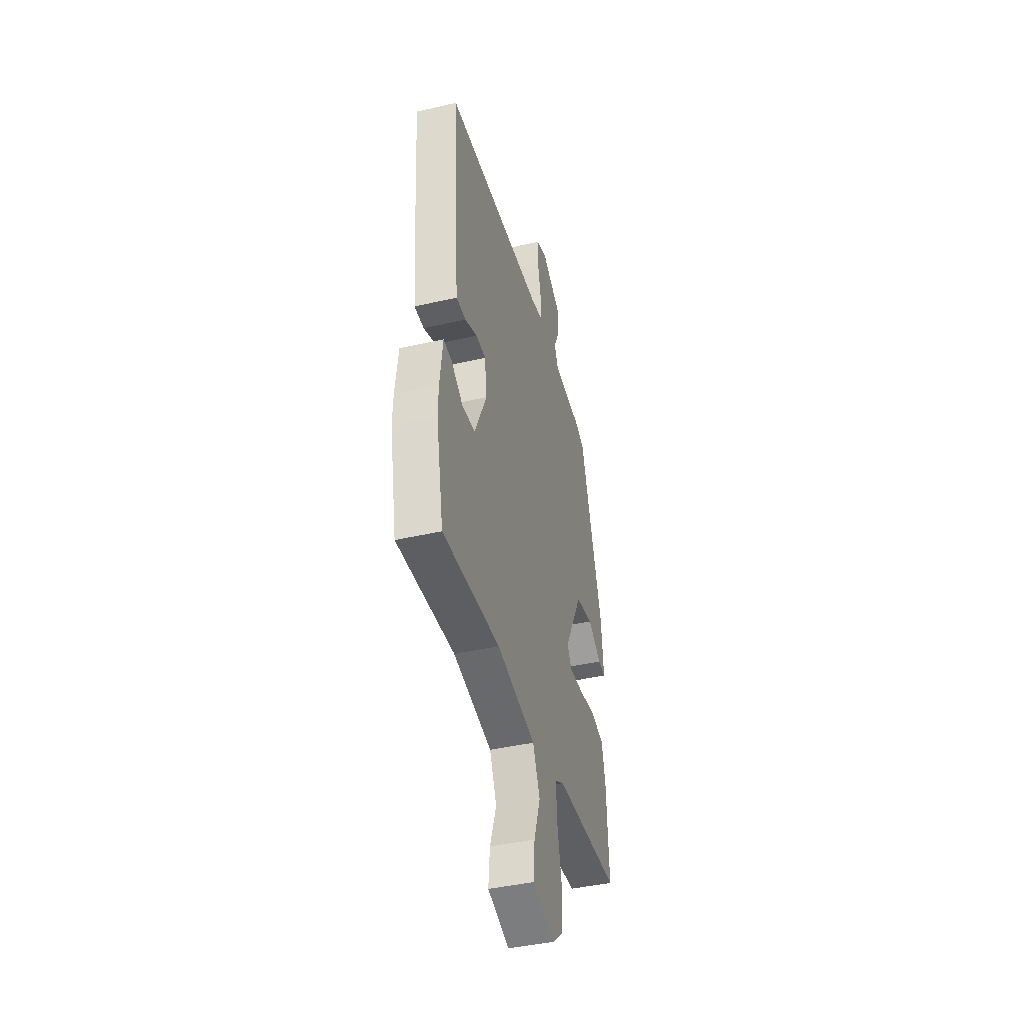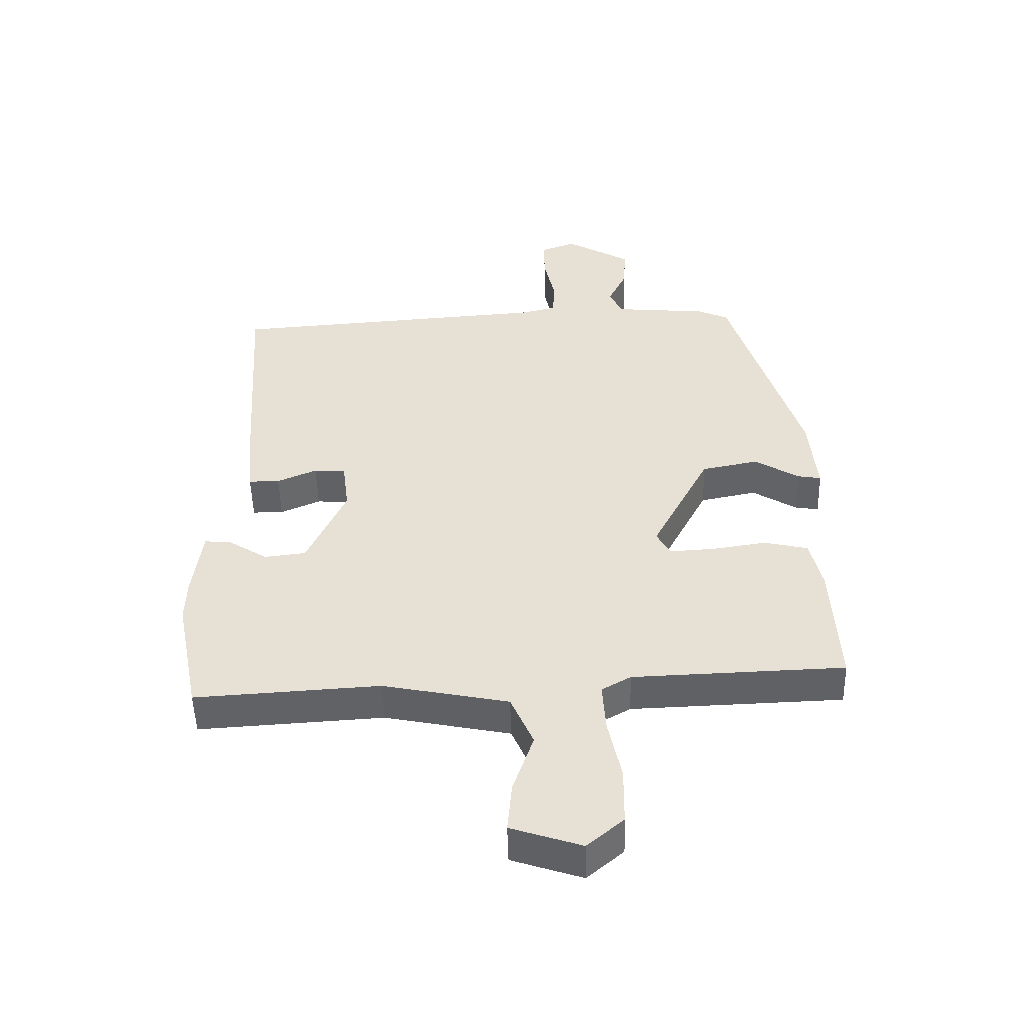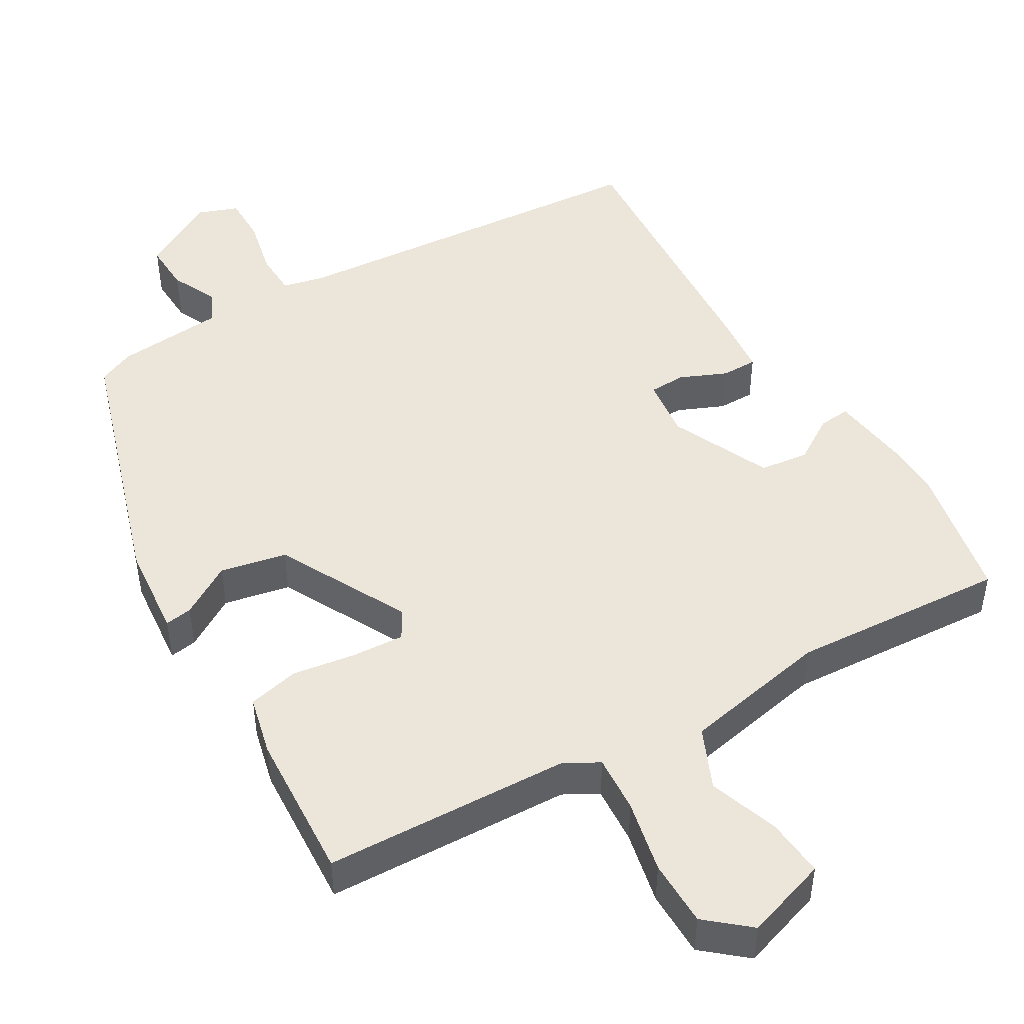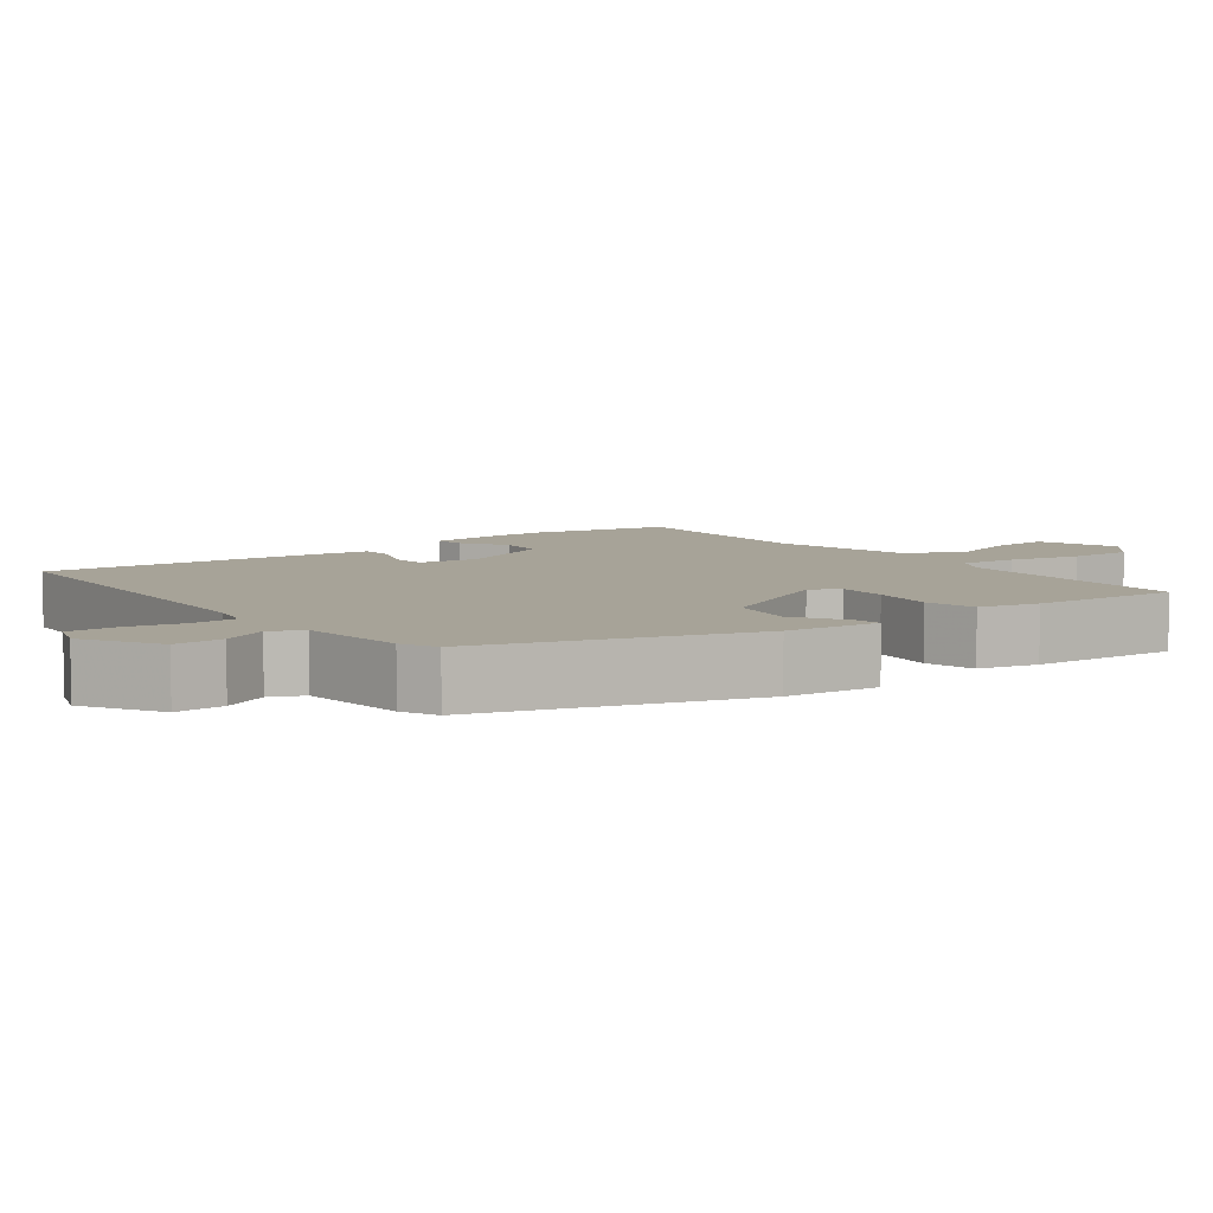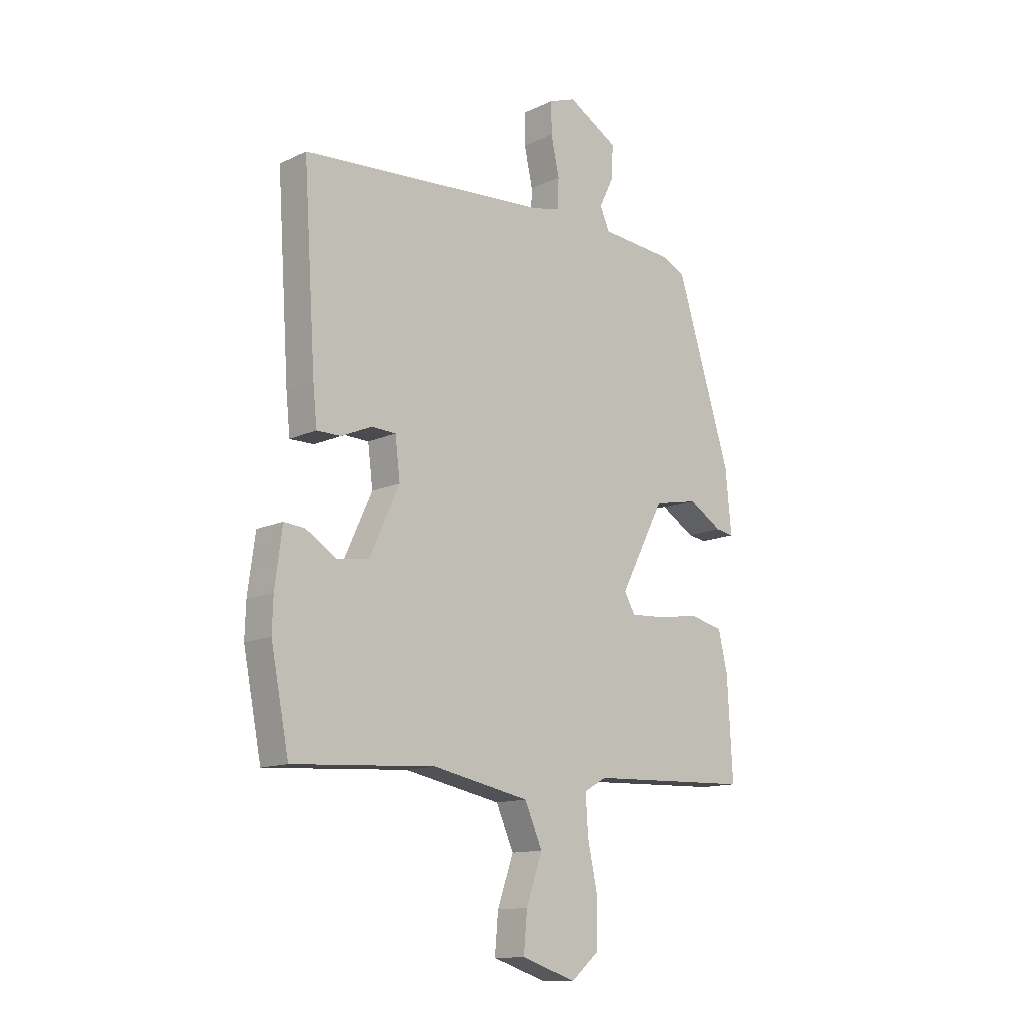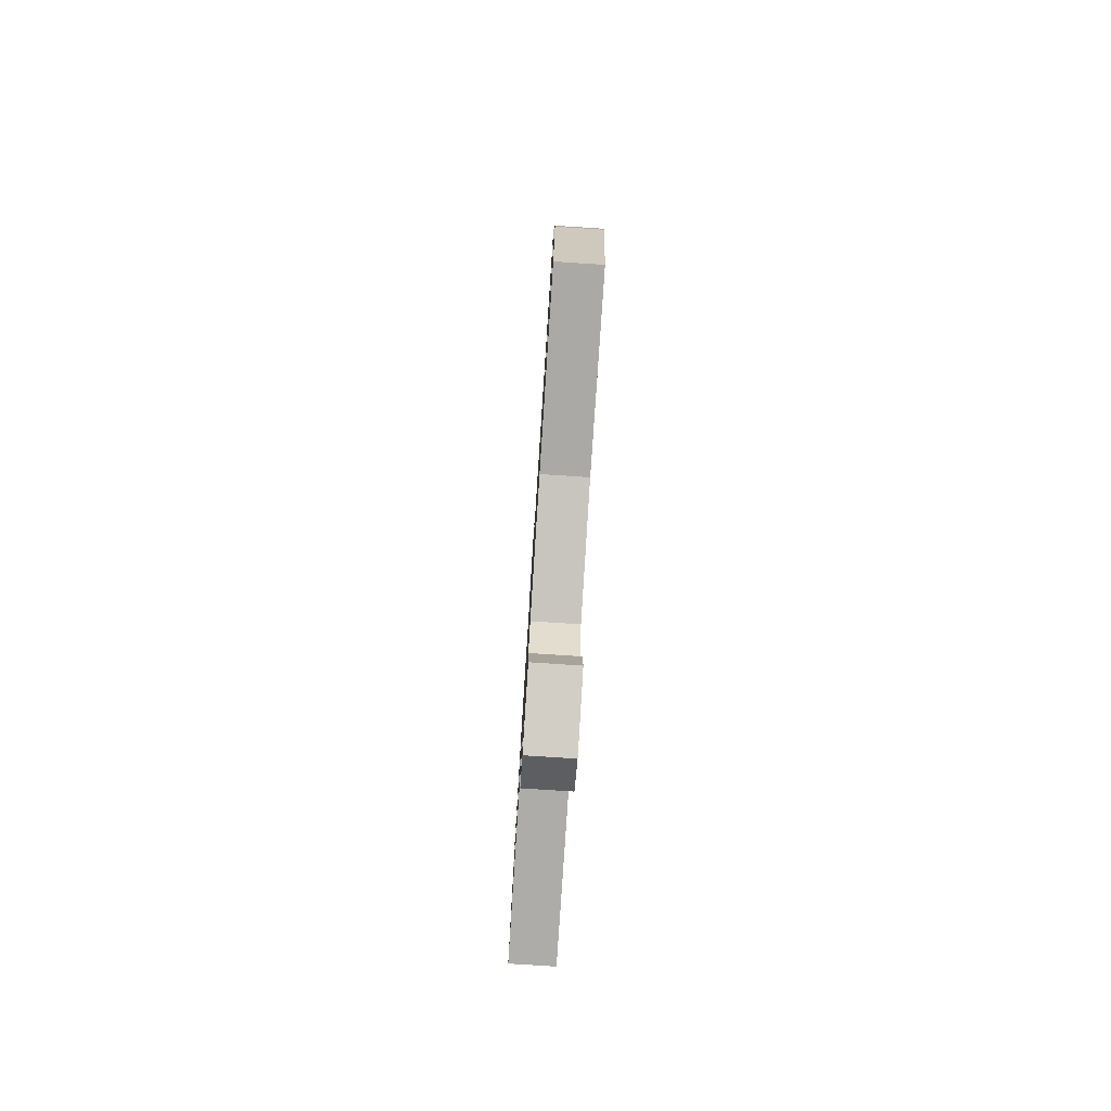
<metadata>
{"format":"obj","ext":"obj","renderer":"f3d","projection":"perspective","resolution":1024,"background":"white","views":[{"elev":-42.0,"azim":-74.5,"up":"+Z"},{"elev":-50.1,"azim":1.5,"up":"+Z"},{"elev":47.5,"azim":149.7,"up":"+Y"},{"elev":6.8,"azim":52.7,"up":"+Y"},{"elev":-13.0,"azim":-43.0,"up":"+Z"},{"elev":-79.0,"azim":-93.7,"up":"+Z"}]}
</metadata>
<code>
v -0.488 0.07 0.462
v 0.022 0.07 0.499
v 0.079 0.07 0.512
v 0.081 0.07 0.573
v 0.064 0.07 0.651
v 0.064 0.07 0.716
v 0.119 0.07 0.736
v 0.222 0.07 0.676
v 0.219 0.07 0.609
v 0.189 0.07 0.547
v 0.209 0.07 0.503
v 0.357 0.07 0.49
v 0.406 0.07 0.468
v 0.518 0.07 0.108
v 0.53 0.07 -0.02
v 0.493 0.07 -0.014
v 0.423 0.07 0.029
v 0.333 0.07 0.011
v 0.241 0.07 -0.165
v 0.263 0.07 -0.204
v 0.333 0.07 -0.2
v 0.42 0.07 -0.187
v 0.489 0.07 -0.203
v 0.508 0.07 -0.284
v 0.519 0.07 -0.487
v 0.184 0.07 -0.499
v 0.138 0.07 -0.525
v 0.143 0.07 -0.603
v 0.164 0.07 -0.702
v 0.163 0.07 -0.792
v 0.105 0.07 -0.841
v -0.007 0.07 -0.804
v 0 0.07 -0.725
v 0.033 0.07 -0.63
v -0.003 0.07 -0.548
v -0.202 0.07 -0.508
v -0.495 0.07 -0.526
v -0.532 0.07 -0.336
v -0.53 0.07 -0.268
v -0.515 0.07 -0.155
v -0.472 0.07 -0.159
v -0.411 0.07 -0.198
v -0.345 0.07 -0.19
v -0.283 0.07 -0.055
v -0.293 0.07 0.027
v -0.343 0.07 0.029
v -0.406 0.07 0.002
v -0.455 0.07 0.002
v -0.463 0.07 0.081
v -0.488 0 0.462
v 0.022 0 0.499
v 0.079 0 0.512
v 0.081 0 0.573
v 0.064 0 0.651
v 0.064 0 0.716
v 0.119 0 0.736
v 0.222 0 0.676
v 0.219 0 0.609
v 0.189 0 0.547
v 0.209 0 0.503
v 0.357 0 0.49
v 0.406 0 0.468
v 0.518 0 0.108
v 0.53 0 -0.02
v 0.493 0 -0.014
v 0.423 0 0.029
v 0.333 0 0.011
v 0.241 0 -0.165
v 0.263 0 -0.204
v 0.333 0 -0.2
v 0.42 0 -0.187
v 0.489 0 -0.203
v 0.508 0 -0.284
v 0.519 0 -0.487
v 0.184 0 -0.499
v 0.138 0 -0.525
v 0.143 0 -0.603
v 0.164 0 -0.702
v 0.163 0 -0.792
v 0.105 0 -0.841
v -0.007 0 -0.804
v 0 0 -0.725
v 0.033 0 -0.63
v -0.003 0 -0.548
v -0.202 0 -0.508
v -0.495 0 -0.526
v -0.532 0 -0.336
v -0.53 0 -0.268
v -0.515 0 -0.155
v -0.472 0 -0.159
v -0.411 0 -0.198
v -0.345 0 -0.19
v -0.283 0 -0.055
v -0.293 0 0.027
v -0.343 0 0.029
v -0.406 0 0.002
v -0.455 0 0.002
v -0.463 0 0.081
f 49 1 2
f 48 49 2
f 47 48 2
f 46 47 2
f 45 46 2 3
f 44 45 3
f 43 44 3
f 40 41 42
f 39 40 42
f 38 39 42
f 37 38 42
f 36 37 42
f 35 36 42 43
f 32 33 34
f 31 32 34
f 30 31 34
f 29 30 34
f 28 29 34
f 27 28 34 35
f 35 43 3
f 27 35 3
f 26 27 3
f 24 25 26
f 23 24 26
f 22 23 26
f 21 22 26
f 15 16 17
f 14 15 17
f 13 14 17
f 12 13 17
f 11 12 17
f 10 11 17 18
f 8 9 10
f 7 8 10
f 6 7 10
f 5 6 10
f 4 5 10
f 4 10 18 19
f 26 3 4 19
f 20 21 26
f 19 20 26
f 51 50 98
f 51 98 97
f 51 97 96
f 51 96 95
f 52 51 95 94
f 52 94 93
f 52 93 92
f 91 90 89
f 91 89 88
f 91 88 87
f 91 87 86
f 91 86 85
f 92 91 85 84
f 83 82 81
f 83 81 80
f 83 80 79
f 83 79 78
f 83 78 77
f 84 83 77 76
f 52 92 84
f 52 84 76
f 52 76 75
f 75 74 73
f 75 73 72
f 75 72 71
f 75 71 70
f 66 65 64
f 66 64 63
f 66 63 62
f 66 62 61
f 66 61 60
f 67 66 60 59
f 59 58 57
f 59 57 56
f 59 56 55
f 59 55 54
f 59 54 53
f 68 67 59 53
f 68 53 52 75
f 75 70 69
f 75 69 68
f 1 50 51 2
f 2 51 52 3
f 3 52 53 4
f 4 53 54 5
f 5 54 55 6
f 6 55 56 7
f 7 56 57 8
f 8 57 58 9
f 9 58 59 10
f 10 59 60 11
f 11 60 61 12
f 12 61 62 13
f 13 62 63 14
f 14 63 64 15
f 15 64 65 16
f 16 65 66 17
f 17 66 67 18
f 18 67 68 19
f 19 68 69 20
f 20 69 70 21
f 21 70 71 22
f 22 71 72 23
f 23 72 73 24
f 24 73 74 25
f 25 74 75 26
f 26 75 76 27
f 27 76 77 28
f 28 77 78 29
f 29 78 79 30
f 30 79 80 31
f 31 80 81 32
f 32 81 82 33
f 33 82 83 34
f 34 83 84 35
f 35 84 85 36
f 36 85 86 37
f 37 86 87 38
f 38 87 88 39
f 39 88 89 40
f 40 89 90 41
f 41 90 91 42
f 42 91 92 43
f 43 92 93 44
f 44 93 94 45
f 45 94 95 46
f 46 95 96 47
f 47 96 97 48
f 48 97 98 49
f 49 98 50 1

</code>
